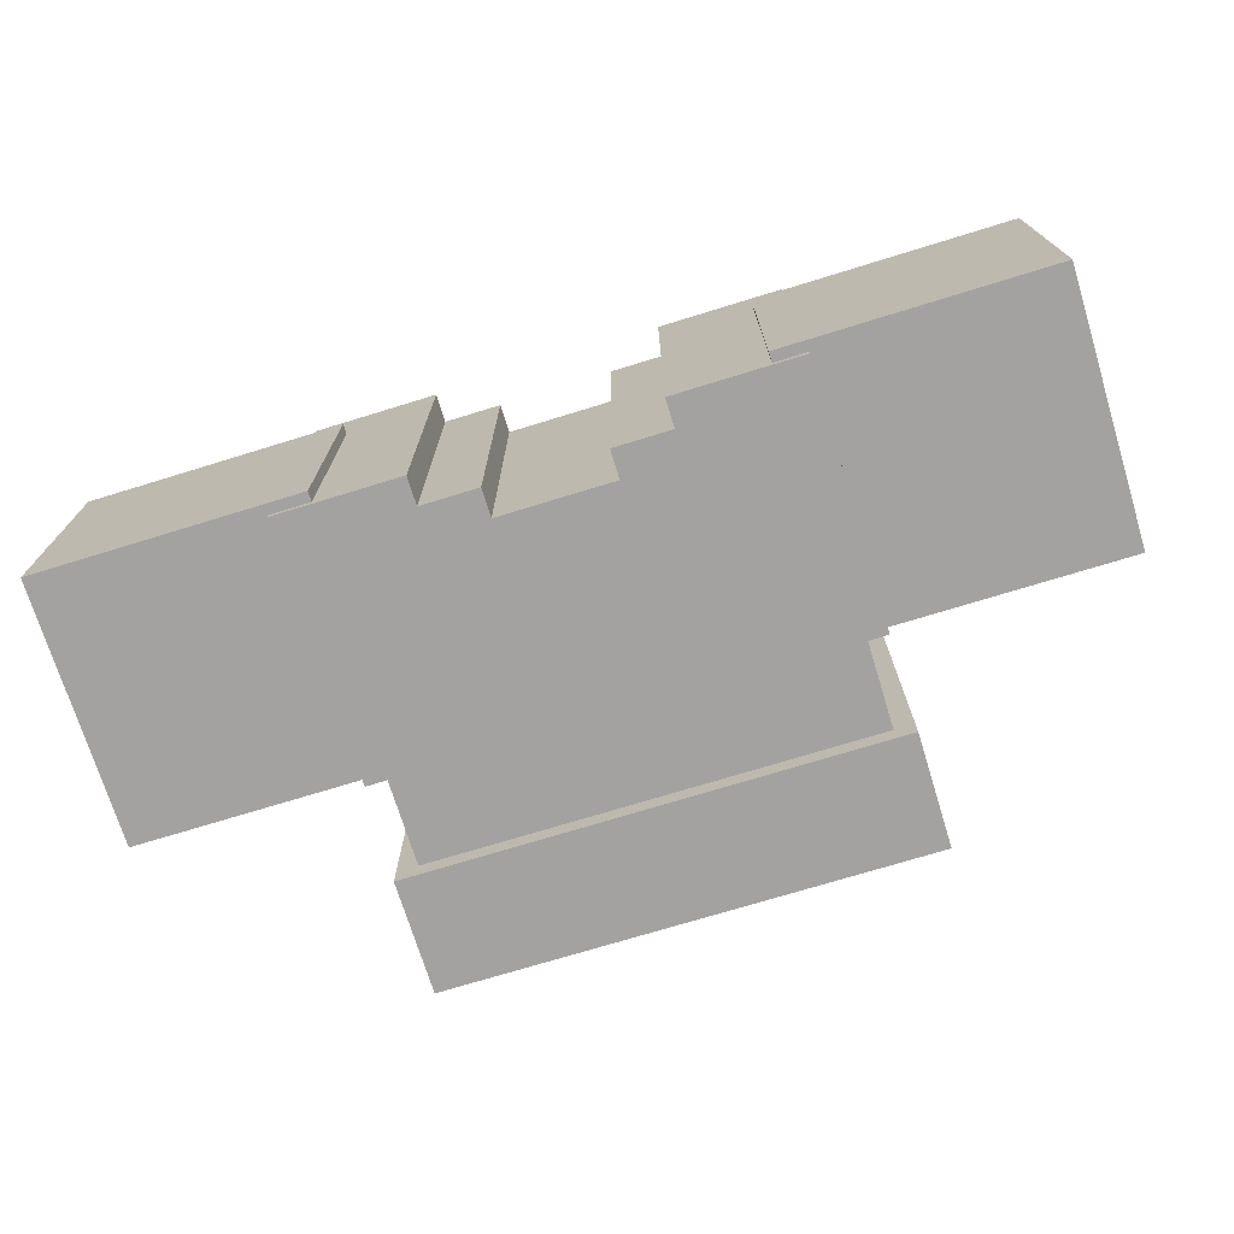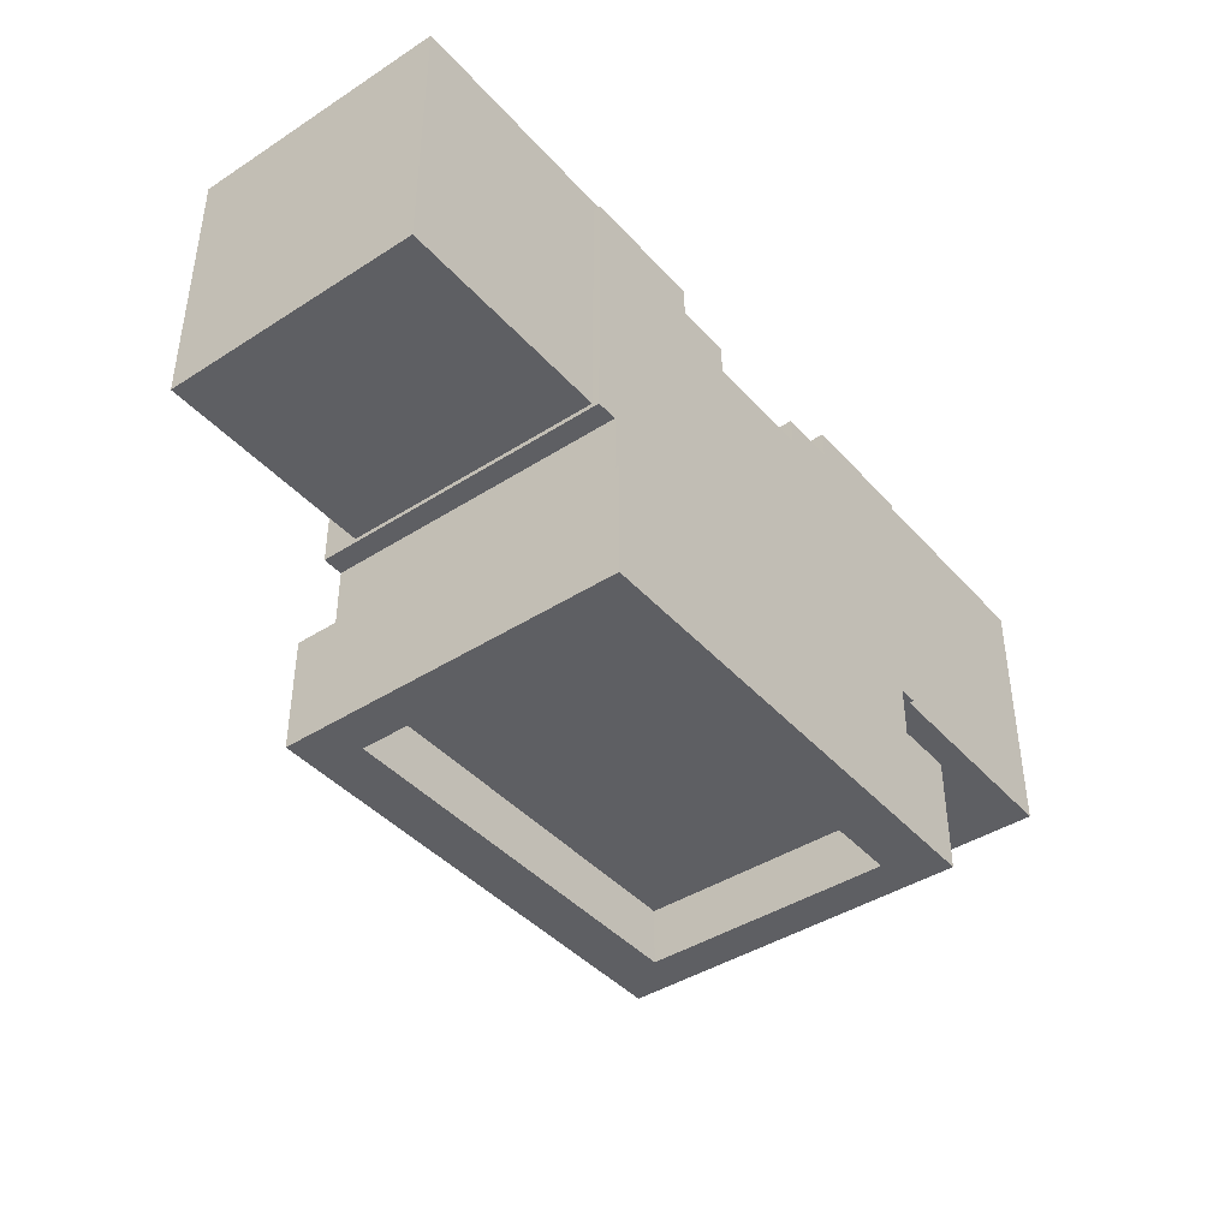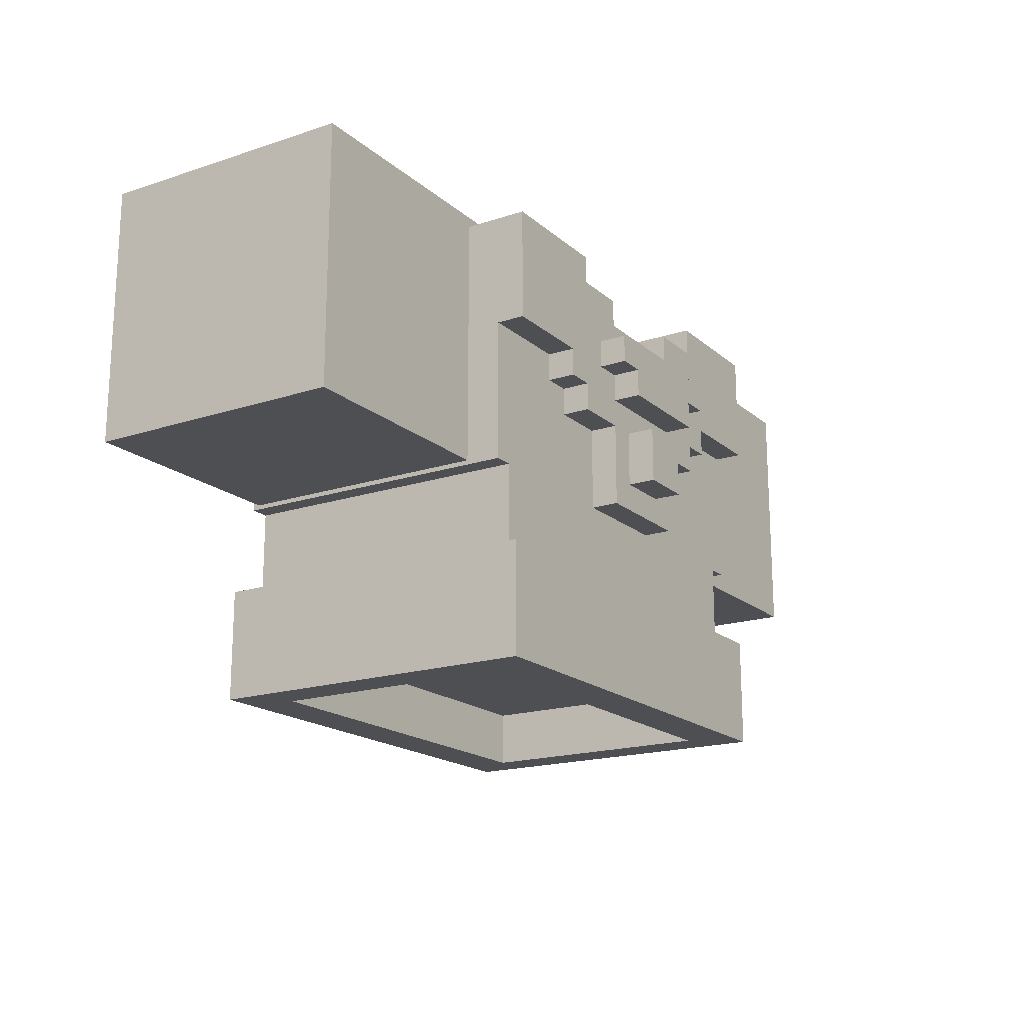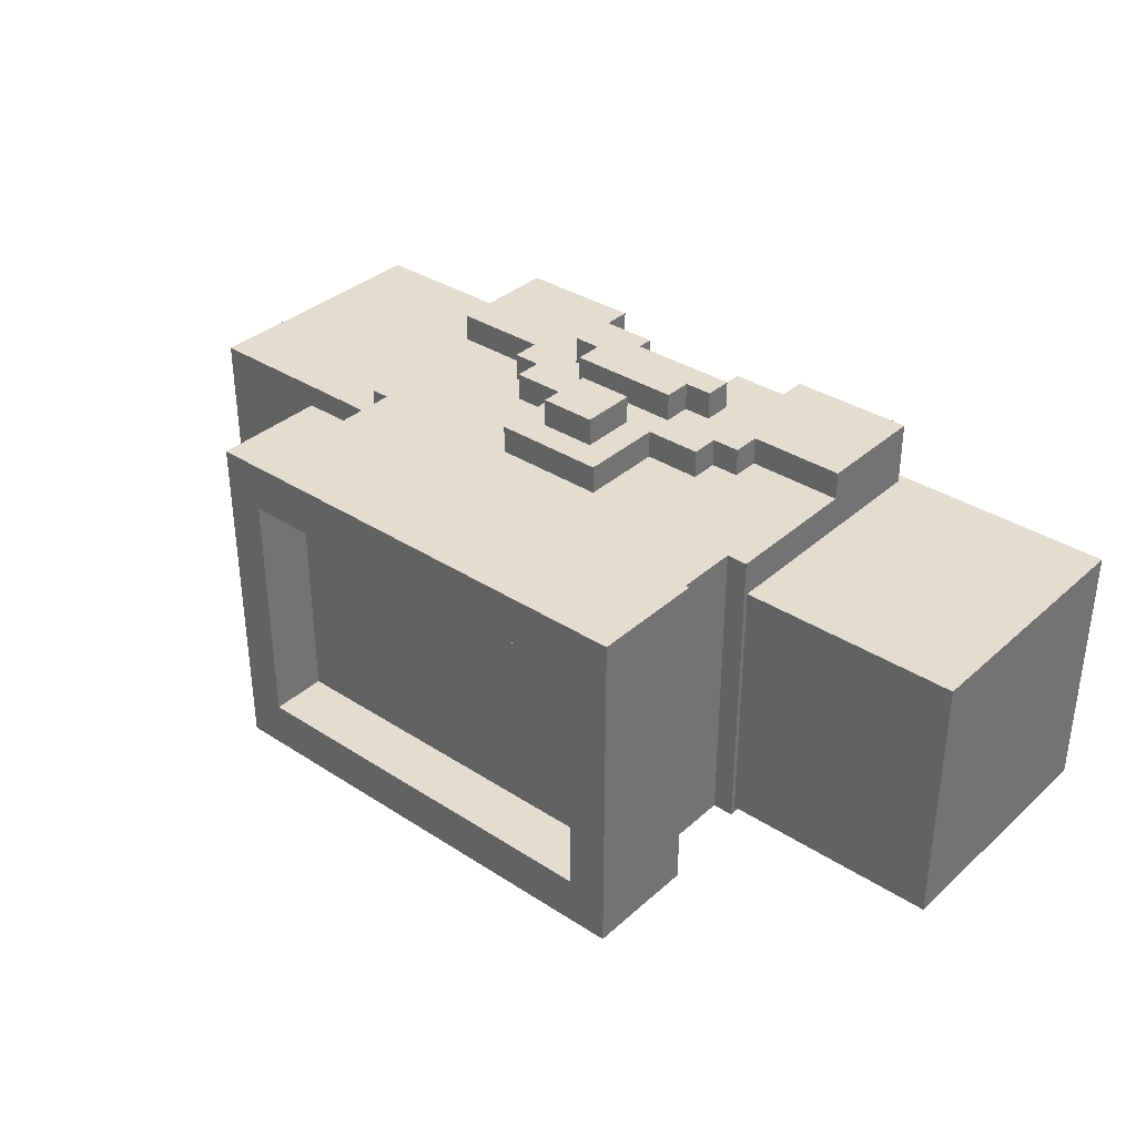
<metadata>
{"format":"obj","ext":"obj","renderer":"f3d","projection":"perspective","resolution":1024,"background":"white","views":[{"elev":-72.7,"azim":-162.9,"up":"+Z"},{"elev":-41.9,"azim":127.7,"up":"+Y"},{"elev":-18.1,"azim":-57.5,"up":"+Y"},{"elev":35.3,"azim":40.6,"up":"+Z"}]}
</metadata>
<code>
g Armor_Royal_2
v 0.2798 -0.2664 0.2073
v -0.2798 -0.1332 0.2073
v 0.2798 -0.1332 0.2073
v -0.2798 -0.2664 0.2073
v 0.03331 0 0.2498
v -0.03331 0.06661 0.2498
v 0.03331 0.06661 0.2498
v -0.03331 0 0.2498
v 0.2798 0.1332 0.1832
v 0.1665 0.09992 0.1832
v 0.1665 0.1332 0.1832
v 0.255 -0.03331 0.1832
v 0.255 -0.1332 0.1832
v 0.06661 -0.03331 0.1832
v 0.1332 0.06661 0.1832
v 0.1332 0.09992 0.1832
v 0.06661 0.06661 0.1832
v -0.06661 -0.03331 0.1832
v -0.2568 -0.03331 0.1832
v -0.1665 0.09992 0.1832
v -0.1332 0.06661 0.1832
v -0.06661 0.06661 0.1832
v -0.1332 0.09992 0.1832
v -0.2798 0.1332 0.1832
v -0.1665 0.1332 0.1832
v -0.2798 -0.03331 0.1832
v -0.2568 -0.1332 0.1832
v 0.2798 -0.03331 0.1832
v 0.09992 0.1665 0.2498
v -0.09992 0.1332 0.2498
v -0.09992 0.1665 0.2498
v -0.06661 0.1332 0.2498
v 0.06661 0.1332 0.2498
v 0.06661 0.09992 0.2498
v -0.06661 0.09992 0.2498
v 0.09992 0.1332 0.2498
v 0.2798 0.2664 0.2165
v 0.1332 0.2331 0.2165
v 0.1332 0.2664 0.2165
v 0.1665 0.1332 0.2165
v 0.06661 0.1998 0.2165
v 0.06661 0.2331 0.2165
v 0.09992 0.1665 0.2165
v -0.09992 0.1665 0.2165
v -0.06661 0.1998 0.2165
v -0.1332 0.2331 0.2165
v -0.06661 0.2331 0.2165
v -0.09992 0.1332 0.2165
v -0.1665 0.1332 0.2165
v -0.1332 0.2664 0.2165
v -0.2798 0.1332 0.2165
v -0.2798 0.2664 0.2165
v -0.06661 0.09992 0.2165
v -0.06661 0.1332 0.2165
v -0.06661 0.06661 0.2165
v -0.1332 0.09992 0.2165
v -0.1665 0.09992 0.2165
v -0.1332 0.06661 0.2165
v -0.03331 0 0.2165
v -0.03331 0.06661 0.2165
v 0.06661 0.09992 0.2165
v 0.03331 0.06661 0.2165
v -0.06661 -0.03331 0.2165
v 0.03331 0 0.2165
v 0.06661 -0.03331 0.2165
v 0.06661 0.06661 0.2165
v 0.09992 0.1332 0.2165
v 0.06661 0.1332 0.2165
v 0.1332 0.09992 0.2165
v 0.1332 0.06661 0.2165
v 0.1665 0.09992 0.2165
v 0.2798 0.1332 0.2165
v -0.2798 0.2664 -0.1732
v -0.1332 0.2664 0.2165
v -0.2798 0.2664 0.2165
v -0.1332 0.2664 -0.1732
v -0.1332 0.2664 -0.1732
v -0.1332 0.2331 0.2165
v -0.1332 0.2664 0.2165
v -0.1332 0.2331 -0.1732
v -0.06661 0.1998 -0.1732
v 0.06661 0.1998 0.2165
v -0.06661 0.1998 0.2165
v 0.06661 0.1998 -0.1732
v 0.06661 0.1998 -0.1732
v 0.06661 0.2331 0.2165
v 0.06661 0.1998 0.2165
v 0.06661 0.2331 -0.1732
v 0.2798 -0.03331 -0.1732
v 0.255 -0.03331 0.1832
v 0.2798 -0.03331 0.1832
v 0.255 -0.03331 -0.1732
v 0.255 -0.1332 -0.1732
v 0.255 -0.03331 0.1832
v 0.255 -0.03331 -0.1732
v 0.255 -0.1332 0.1832
v -0.2798 -0.1332 -0.1971
v -0.2798 -0.2664 0.2073
v -0.2798 -0.2664 -0.1971
v -0.2798 -0.1332 0.2073
v 0.2798 0.2664 -0.1732
v 0.1332 0.2664 0.2165
v 0.1332 0.2664 -0.1732
v 0.2798 0.2664 0.2165
v -0.06661 0.2331 -0.1732
v -0.1332 0.2331 0.2165
v -0.1332 0.2331 -0.1732
v -0.06661 0.2331 0.2165
v 0.1332 0.2331 -0.1732
v 0.06661 0.2331 0.2165
v 0.06661 0.2331 -0.1732
v 0.1332 0.2331 0.2165
v 0.2798 -0.1332 -0.1971
v 0.2798 -0.2664 0.2073
v 0.2798 -0.1332 0.2073
v 0.2798 -0.2664 -0.1971
v 0.2331 -0.1998 0.1499
v -0.2331 -0.1998 -0.1398
v -0.2331 -0.1998 0.1499
v 0.2331 -0.1998 -0.1398
v -0.06661 0.2331 -0.1732
v -0.06661 0.1998 0.2165
v -0.06661 0.2331 0.2165
v -0.06661 0.1998 -0.1732
v 0.1332 0.2331 -0.1732
v 0.1332 0.2664 0.2165
v 0.1332 0.2331 0.2165
v 0.1332 0.2664 -0.1732
v -0.2568 -0.1332 0.1832
v -0.2568 -0.03331 -0.1732
v -0.2568 -0.03331 0.1832
v -0.2568 -0.1332 -0.1732
v -0.2568 -0.03331 0.1832
v -0.2798 -0.03331 -0.1732
v -0.2798 -0.03331 0.1832
v -0.2568 -0.03331 -0.1732
v -0.2798 0.1332 0.1832
v -0.2798 0.2664 0.2165
v -0.2798 0.1332 0.2165
v -0.2798 0.2664 -0.1732
v -0.2798 -0.03331 0.1832
v -0.2798 -0.03331 -0.1732
v 0.2798 0.2664 0.2165
v 0.2798 0.1332 0.1832
v 0.2798 0.1332 0.2165
v 0.2798 -0.03331 -0.1732
v 0.2798 -0.03331 0.1832
v 0.2798 0.2664 -0.1732
v 0.255 -0.03331 -0.1732
v -0.2568 -0.1332 -0.1732
v 0.255 -0.1332 -0.1732
v -0.2568 -0.03331 -0.1732
v -0.1332 0.2331 -0.1732
v -0.2798 0.2664 -0.1732
v -0.2798 -0.03331 -0.1732
v -0.1332 0.2664 -0.1732
v 0.2798 -0.03331 -0.1732
v -0.06661 0.1998 -0.1732
v -0.06661 0.2331 -0.1732
v 0.06661 0.1998 -0.1732
v 0.1332 0.2331 -0.1732
v 0.06661 0.2331 -0.1732
v 0.1332 0.2664 -0.1732
v 0.2798 0.2664 -0.1732
v 0.06661 -0.03331 0.1832
v 0.06661 0.06661 0.2165
v 0.06661 0.06661 0.1832
v 0.06661 -0.03331 0.2165
v 0.06661 0.06661 0.1832
v 0.1332 0.06661 0.2165
v 0.1332 0.06661 0.1832
v 0.06661 0.06661 0.2165
v 0.1332 0.06661 0.1832
v 0.1332 0.09992 0.2165
v 0.1332 0.09992 0.1832
v 0.1332 0.06661 0.2165
v 0.1332 0.09992 0.1832
v 0.1665 0.09992 0.2165
v 0.1665 0.09992 0.1832
v 0.1332 0.09992 0.2165
v 0.1665 0.09992 0.1832
v 0.1665 0.1332 0.2165
v 0.1665 0.1332 0.1832
v 0.1665 0.09992 0.2165
v 0.1665 0.1332 0.1832
v 0.2798 0.1332 0.2165
v 0.2798 0.1332 0.1832
v 0.1665 0.1332 0.2165
v -0.2798 0.1332 0.1832
v -0.1665 0.1332 0.2165
v -0.1665 0.1332 0.1832
v -0.2798 0.1332 0.2165
v -0.1665 0.1332 0.1832
v -0.1665 0.09992 0.2165
v -0.1665 0.09992 0.1832
v -0.1665 0.1332 0.2165
v -0.1665 0.09992 0.1832
v -0.1332 0.09992 0.2165
v -0.1332 0.09992 0.1832
v -0.1665 0.09992 0.2165
v -0.1332 0.09992 0.1832
v -0.1332 0.06661 0.2165
v -0.1332 0.06661 0.1832
v -0.1332 0.09992 0.2165
v -0.1332 0.06661 0.1832
v -0.06661 0.06661 0.2165
v -0.06661 0.06661 0.1832
v -0.1332 0.06661 0.2165
v -0.06661 0.06661 0.1832
v -0.06661 -0.03331 0.2165
v -0.06661 -0.03331 0.1832
v -0.06661 0.06661 0.2165
v -0.06661 -0.03331 0.1832
v 0.06661 -0.03331 0.2165
v 0.06661 -0.03331 0.1832
v -0.06661 -0.03331 0.2165
v 0.03331 0 0.2165
v 0.03331 0.06661 0.2498
v 0.03331 0.06661 0.2165
v 0.03331 0 0.2498
v 0.03331 0.06661 0.2165
v -0.03331 0.06661 0.2498
v -0.03331 0.06661 0.2165
v 0.03331 0.06661 0.2498
v -0.03331 0.06661 0.2165
v -0.03331 0 0.2498
v -0.03331 0 0.2165
v -0.03331 0.06661 0.2498
v -0.03331 0 0.2165
v 0.03331 0 0.2498
v 0.03331 0 0.2165
v -0.03331 0 0.2498
v 0.06661 0.09992 0.2165
v 0.06661 0.1332 0.2498
v 0.06661 0.1332 0.2165
v 0.06661 0.09992 0.2498
v 0.06661 0.1332 0.2165
v 0.09992 0.1332 0.2498
v 0.09992 0.1332 0.2165
v 0.06661 0.1332 0.2498
v 0.09992 0.1332 0.2165
v 0.09992 0.1665 0.2498
v 0.09992 0.1665 0.2165
v 0.09992 0.1332 0.2498
v 0.09992 0.1665 0.2165
v -0.09992 0.1665 0.2498
v -0.09992 0.1665 0.2165
v 0.09992 0.1665 0.2498
v -0.09992 0.1665 0.2165
v -0.09992 0.1332 0.2498
v -0.09992 0.1332 0.2165
v -0.09992 0.1665 0.2498
v -0.09992 0.1332 0.2165
v -0.06661 0.1332 0.2498
v -0.06661 0.1332 0.2165
v -0.09992 0.1332 0.2498
v -0.06661 0.1332 0.2165
v -0.06661 0.09992 0.2498
v -0.06661 0.09992 0.2165
v -0.06661 0.1332 0.2498
v -0.06661 0.09992 0.2165
v 0.06661 0.09992 0.2498
v 0.06661 0.09992 0.2165
v -0.06661 0.09992 0.2498
v -0.2798 -0.2664 -0.1971
v 0.2798 -0.1332 -0.1971
v -0.2798 -0.1332 -0.1971
v 0.2798 -0.2664 -0.1971
v -0.2568 -0.1332 0.1832
v -0.2798 -0.1332 -0.1971
v -0.2568 -0.1332 -0.1732
v -0.2798 -0.1332 0.2073
v 0.255 -0.1332 0.1832
v 0.2798 -0.1332 0.2073
v 0.255 -0.1332 -0.1732
v 0.2798 -0.1332 -0.1971
v 0.2331 -0.2664 -0.1398
v 0.2331 -0.1998 0.1499
v 0.2331 -0.2664 0.1499
v 0.2331 -0.1998 -0.1398
v 0.2331 -0.2664 0.1499
v -0.2331 -0.1998 0.1499
v -0.2331 -0.2664 0.1499
v 0.2331 -0.1998 0.1499
v -0.2331 -0.2664 0.1499
v -0.2331 -0.1998 -0.1398
v -0.2331 -0.2664 -0.1398
v -0.2331 -0.1998 0.1499
v -0.2331 -0.2664 -0.1398
v 0.2331 -0.1998 -0.1398
v 0.2331 -0.2664 -0.1398
v -0.2331 -0.1998 -0.1398
v 0.2331 -0.2664 0.1499
v 0.2798 -0.2664 -0.1971
v 0.2331 -0.2664 -0.1398
v 0.2798 -0.2664 0.2073
v -0.2331 -0.2664 0.1499
v -0.2798 -0.2664 0.2073
v -0.2331 -0.2664 -0.1398
v -0.2798 -0.2664 -0.1971
v 0.2333 -0.02809 0.1411
v 0.5386 -0.02809 -0.1648
v 0.2333 -0.02809 -0.1648
v 0.5386 -0.02809 0.1411
v 0.2333 0.2784 0.1411
v 0.5386 0.2784 -0.1648
v 0.5386 0.2784 0.1411
v 0.2333 0.2784 -0.1648
v 0.2333 -0.02809 0.1411
v 0.5386 0.2784 0.1411
v 0.5386 -0.02809 0.1411
v 0.2333 0.2784 0.1411
v 0.5386 -0.02809 0.1411
v 0.5386 0.2784 -0.1648
v 0.5386 -0.02809 -0.1648
v 0.5386 0.2784 0.1411
v 0.5386 -0.02809 -0.1648
v 0.2333 0.2784 -0.1648
v 0.2333 -0.02809 -0.1648
v 0.5386 0.2784 -0.1648
v 0.2333 -0.02809 -0.1648
v 0.2333 0.2784 0.1411
v 0.2333 -0.02809 0.1411
v 0.2333 0.2784 -0.1648
v -0.2423 -0.02809 -0.1648
v -0.5466 -0.02809 0.1417
v -0.2423 -0.02809 0.1417
v -0.5466 -0.02809 -0.1648
v -0.2423 0.2784 -0.1648
v -0.5466 0.2784 0.1417
v -0.5466 0.2784 -0.1648
v -0.2423 0.2784 0.1417
v -0.2423 -0.02809 -0.1648
v -0.5466 0.2784 -0.1648
v -0.5466 -0.02809 -0.1648
v -0.2423 0.2784 -0.1648
v -0.5466 -0.02809 -0.1648
v -0.5466 0.2784 0.1417
v -0.5466 -0.02809 0.1417
v -0.5466 0.2784 -0.1648
v -0.5466 -0.02809 0.1417
v -0.2423 0.2784 0.1417
v -0.2423 -0.02809 0.1417
v -0.5466 0.2784 0.1417
v -0.2423 -0.02809 0.1417
v -0.2423 0.2784 -0.1648
v -0.2423 -0.02809 -0.1648
v -0.2423 0.2784 0.1417
f -346 -347 -348
f -345 -348 -347
f -342 -343 -344
f -341 -344 -343
f -338 -339 -340
f -339 -337 -340
f -336 -337 -339
f -335 -336 -339
f -334 -335 -339
f -333 -334 -339
f -332 -335 -334
f -331 -336 -335
f -330 -336 -331
f -329 -330 -331
f -328 -329 -331
f -327 -328 -331
f -326 -329 -328
f -325 -330 -329
f -324 -325 -329
f -323 -330 -325
f -322 -336 -330
f -337 -321 -340
f -318 -319 -320
f -319 -317 -320
f -317 -316 -320
f -315 -316 -317
f -314 -315 -317
f -316 -313 -320
f -310 -311 -312
f -311 -309 -312
f -308 -309 -311
f -307 -308 -311
f -306 -309 -308
f -305 -306 -308
f -304 -305 -308
f -303 -305 -304
f -302 -303 -304
f -305 -303 -301
f -303 -300 -301
f -299 -300 -303
f -298 -300 -299
f -297 -298 -299
f -301 -300 -296
f -295 -301 -296
f -300 -294 -296
f -293 -294 -300
f -292 -293 -300
f -291 -294 -293
f -296 -294 -290
f -289 -296 -290
f -296 -289 -288
f -289 -287 -288
f -294 -286 -290
f -290 -286 -285
f -286 -284 -285
f -285 -284 -287
f -284 -283 -287
f -287 -283 -288
f -288 -283 -282
f -281 -288 -282
f -283 -309 -282
f -280 -309 -283
f -279 -280 -283
f -278 -309 -280
f -282 -309 -306
f -312 -309 -277
f -274 -275 -276
f -273 -276 -275
f -270 -271 -272
f -269 -272 -271
f -266 -267 -268
f -265 -268 -267
f -262 -263 -264
f -261 -264 -263
f -258 -259 -260
f -257 -260 -259
f -254 -255 -256
f -253 -256 -255
f -250 -251 -252
f -249 -252 -251
f -246 -247 -248
f -245 -248 -247
f -242 -243 -244
f -241 -244 -243
f -238 -239 -240
f -237 -240 -239
f -234 -235 -236
f -233 -236 -235
f -230 -231 -232
f -229 -232 -231
f -226 -227 -228
f -225 -228 -227
f -222 -223 -224
f -221 -224 -223
f -218 -219 -220
f -217 -220 -219
f -214 -215 -216
f -213 -216 -215
f -210 -211 -212
f -211 -209 -212
f -212 -209 -208
f -209 -207 -208
f -204 -205 -206
f -205 -203 -206
f -202 -203 -205
f -203 -201 -206
f -198 -199 -200
f -199 -197 -200
f -197 -196 -200
f -195 -196 -197
f -194 -195 -197
f -193 -196 -195
f -200 -196 -192
f -196 -191 -192
f -190 -191 -196
f -191 -189 -192
f -189 -188 -192
f -187 -188 -189
f -188 -186 -192
f -186 -185 -192
f -182 -183 -184
f -181 -184 -183
f -178 -179 -180
f -177 -180 -179
f -174 -175 -176
f -173 -176 -175
f -170 -171 -172
f -169 -172 -171
f -166 -167 -168
f -165 -168 -167
f -162 -163 -164
f -161 -164 -163
f -158 -159 -160
f -157 -160 -159
f -154 -155 -156
f -153 -156 -155
f -150 -151 -152
f -149 -152 -151
f -146 -147 -148
f -145 -148 -147
f -142 -143 -144
f -141 -144 -143
f -138 -139 -140
f -137 -140 -139
f -134 -135 -136
f -133 -136 -135
f -130 -131 -132
f -129 -132 -131
f -126 -127 -128
f -125 -128 -127
f -122 -123 -124
f -121 -124 -123
f -118 -119 -120
f -117 -120 -119
f -114 -115 -116
f -113 -116 -115
f -110 -111 -112
f -109 -112 -111
f -106 -107 -108
f -105 -108 -107
f -102 -103 -104
f -101 -104 -103
f -98 -99 -100
f -97 -100 -99
f -94 -95 -96
f -93 -96 -95
f -90 -91 -92
f -89 -92 -91
f -86 -87 -88
f -85 -88 -87
f -82 -83 -84
f -81 -84 -83
f -78 -79 -80
f -79 -77 -80
f -80 -77 -76
f -77 -75 -76
f -76 -75 -74
f -75 -73 -74
f -74 -73 -78
f -73 -79 -78
f -70 -71 -72
f -69 -72 -71
f -66 -67 -68
f -65 -68 -67
f -62 -63 -64
f -61 -64 -63
f -58 -59 -60
f -57 -60 -59
f -54 -55 -56
f -55 -53 -56
f -56 -53 -52
f -53 -51 -52
f -52 -51 -50
f -51 -49 -50
f -50 -49 -54
f -49 -55 -54
f -46 -47 -48
f -45 -48 -47
f -42 -43 -44
f -41 -44 -43
f -38 -39 -40
f -37 -40 -39
f -34 -35 -36
f -33 -36 -35
f -30 -31 -32
f -29 -32 -31
f -26 -27 -28
f -25 -28 -27
f -22 -23 -24
f -21 -24 -23
f -18 -19 -20
f -17 -20 -19
f -14 -15 -16
f -13 -16 -15
f -10 -11 -12
f -9 -12 -11
f -6 -7 -8
f -5 -8 -7
f -2 -3 -4
f -1 -4 -3

</code>
